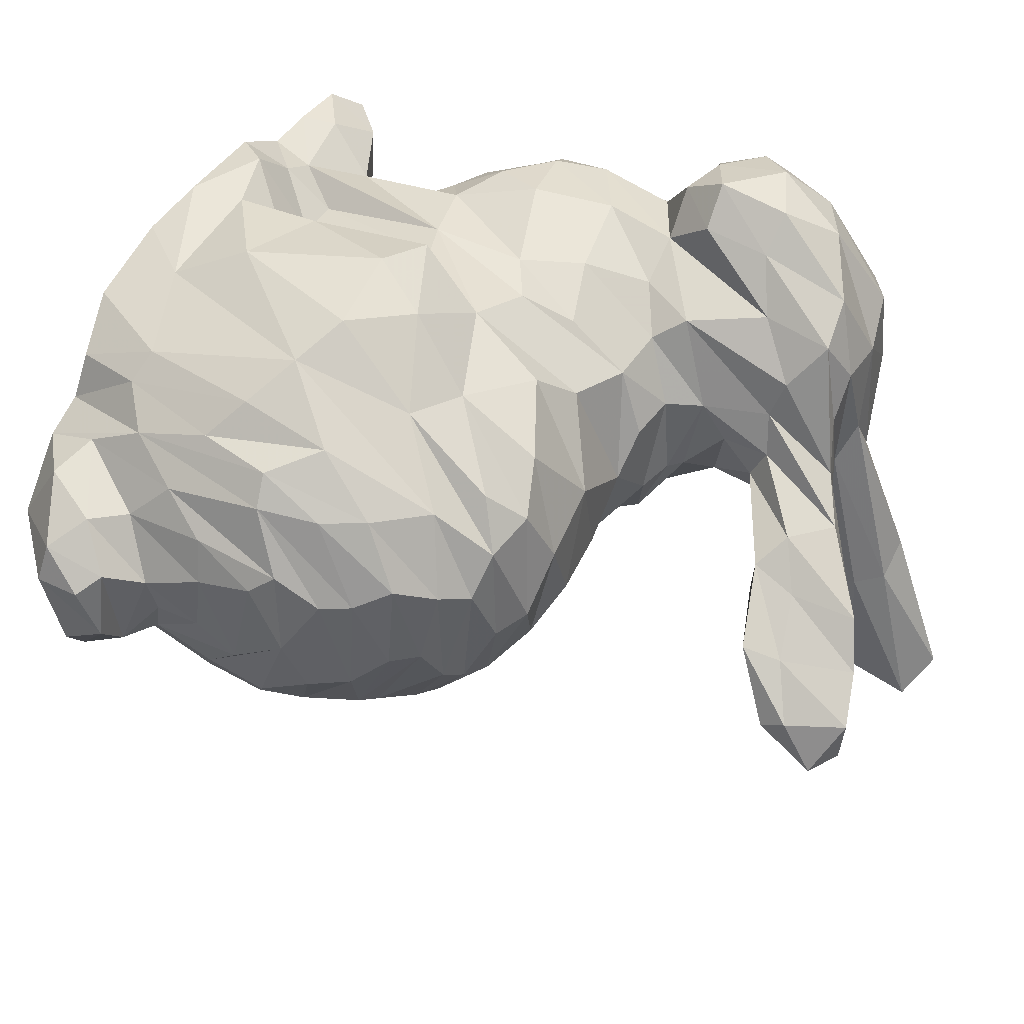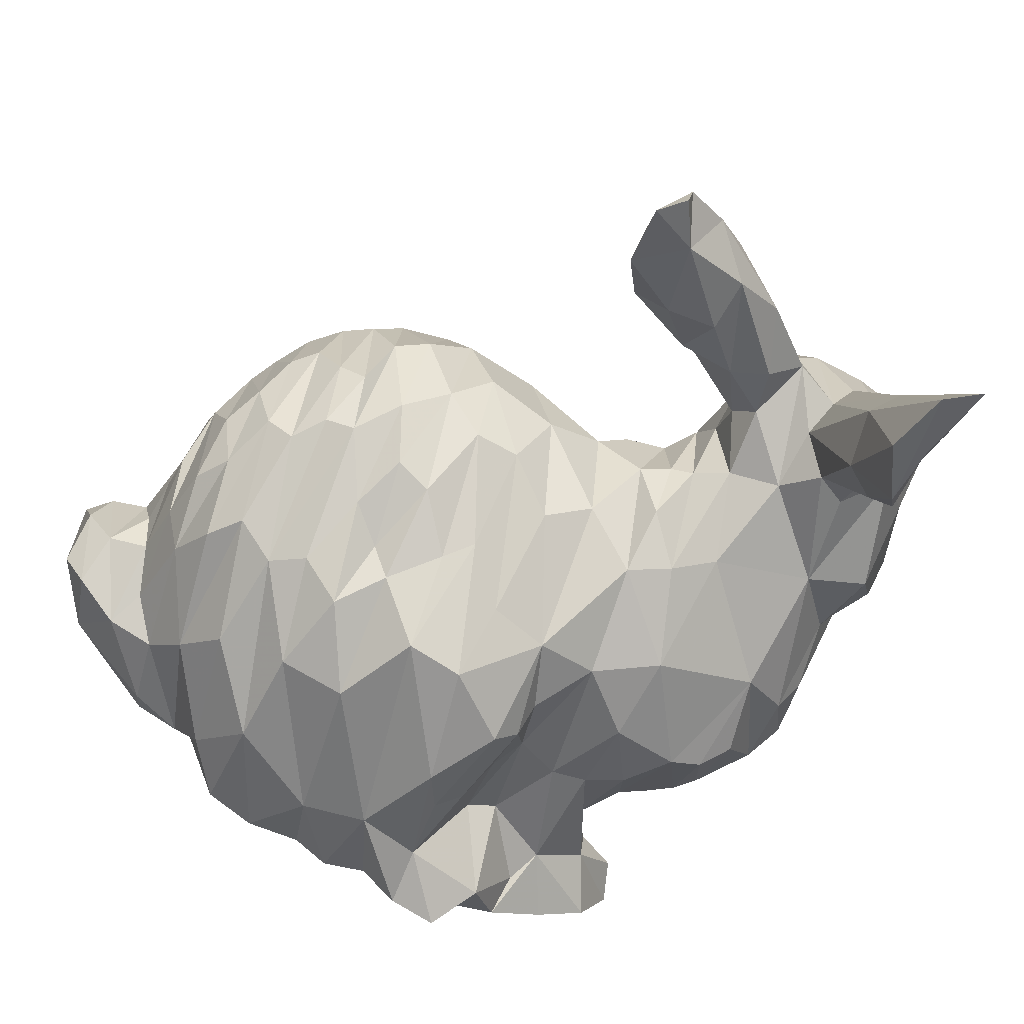
<metadata>
{"format":"obj","ext":"obj","renderer":"f3d","projection":"perspective","resolution":1024,"background":"white","views":[{"elev":46.5,"azim":124.3,"up":"+Z"},{"elev":-69.0,"azim":155.9,"up":"+Z"}]}
</metadata>
<code>
v -0.0367 0.1265 0.0009203
v -0.04651 0.1298 0.001181
v -0.06803 0.15 0.03811
v 0.001362 0.1306 0.01779
v -0.01739 0.1271 0.003074
v -0.02838 0.1256 0.00987
v 0.03561 0.1107 0.02239
v -0.02452 0.1181 0.03119
v 0.02903 0.1203 0.009219
v -0.06333 0.1626 -0.02929
v 0.0387 0.1056 0.02179
v 0.04525 0.09015 0.005372
v -0.03376 0.1759 -0.0041
v -0.07167 0.1342 0.0496
v 0.01002 0.1306 0.00945
v 0.03756 0.09892 -0.008457
v -0.08994 0.1364 0.02726
v -0.08141 0.1091 0.03117
v -0.06904 0.1561 0.007718
v -0.08256 0.1518 0.02944
v 0.005332 0.1273 0.02874
v 0.009778 0.1214 0.03493
v -0.04905 0.1466 0.01063
v -0.08027 0.1292 0.05162
v -0.04706 0.1207 0.02956
v -0.07241 0.09945 -0.01293
v 0.0257 0.1221 0.02272
v -0.09136 0.1189 0.00791
v 0.04061 0.103 0.001233
v -0.08397 0.1106 0.002635
v -0.07739 0.1429 0.04478
v -0.01714 0.1141 0.03822
v -0.02266 0.1748 -0.02065
v -0.03541 0.1712 -0.01347
v -0.04706 0.1329 0.018
v 0.01462 0.1263 0.02683
v 0.03104 0.1163 0.02557
v -0.03821 0.1581 0.003863
v -0.08937 0.1373 0.01061
v -0.0537 0.1468 0.0256
v 0.04297 0.09965 0.01128
v 0.04076 0.0977 0.0267
v -0.05285 0.1586 0.009433
v -0.01902 0.1604 -0.008221
v -0.07098 0.06296 0.01258
v -0.09089 0.1153 0.04043
v -0.0639 0.1553 0.02469
v -0.07464 0.1668 -0.0245
v 0.02399 0.09726 0.04454
v -0.0451 0.1645 0.004526
v -0.08514 0.09807 -0.0005317
v -0.05163 0.1448 0.01859
v 0.03257 0.1017 0.03609
v 0.04595 0.08251 0.009887
v 0.004522 0.04773 0.04719
v -0.0927 0.1305 0.02072
v -0.04502 0.1679 -0.005865
v -0.09207 0.1285 0.03034
v 0.04179 0.09256 -0.006017
v -0.06943 0.1214 0.05236
v -0.05896 0.1387 0.03501
v 0.04335 0.09355 0.02323
v -0.01316 0.1278 0.02021
v -0.07375 0.1548 0.02402
v 0.01874 0.1167 0.03522
v -0.05917 0.03562 0.04371
v -0.05091 0.04271 0.0444
v -0.03975 0.0444 0.04194
v -0.02017 0.0987 0.04465
v -0.08898 0.08922 0.011
v -0.07295 0.1386 -0.007154
v -0.07073 0.1131 0.04699
v 0.008269 0.1041 0.04451
v -0.07469 0.1216 -0.006806
v -0.07171 0.1619 -0.04411
v -0.09143 0.1446 0.01946
v 0.03101 0.09253 -0.018
v -0.002308 0.1081 0.04267
v -0.06528 0.1339 0.0437
v -0.05984 0.1517 0.03292
v 0.03324 0.1163 0.009346
v 0.02387 0.04124 0.03793
v 0.01518 0.08465 0.05247
v 0.03688 0.1102 0.003165
v -0.08166 0.09458 -0.006172
v 0.008518 0.1151 -0.01717
v 0.01288 0.1056 -0.02027
v -0.03478 0.1262 0.01712
v -0.06484 0.1539 0.0004029
v -0.05926 0.04578 0.03829
v -0.003711 0.1301 0.004273
v -0.01024 0.1075 -0.02199
v -0.04877 0.03634 0.04482
v -0.06737 0.1673 -0.02829
v -0.08834 0.09917 0.01112
v 0.04514 0.08347 0.02094
v -0.0783 0.1157 0.04868
v -0.08174 0.144 0.0004178
v -0.07502 0.08485 -0.01307
v -0.02744 0.18 -0.01095
v -0.05841 0.1554 0.01715
v -0.07637 0.1057 0.03611
v -0.03113 0.03611 0.04969
v -0.02692 0.04309 0.05132
v -0.01679 0.04673 0.04972
v -0.01433 0.03705 0.05006
v -0.06314 0.1646 -0.05336
v -0.09298 0.1215 0.03325
v -0.04229 0.1534 -0.006763
v -0.04946 0.07343 0.04116
v -0.02935 0.09552 -0.02643
v -0.04099 0.0929 -0.02257
v -0.05612 0.1581 0.001061
v -0.06977 0.1656 -0.05121
v -0.003181 0.1231 0.03479
v -0.04275 0.127 0.01879
v 0.001912 0.1129 -0.0193
v -0.02237 0.08618 0.0534
v -0.006217 0.09571 0.05314
v 0.04968 0.06258 0.02882
v -0.04754 0.05268 0.03776
v 0.02847 0.1092 -0.01087
v -0.09174 0.1156 0.0204
v -0.001964 0.06018 0.0537
v -0.03581 0.1099 0.03664
v -0.04743 0.1049 0.04024
v 0.04019 0.07845 -0.009761
v 0.02047 0.1257 0.0204
v 0.03403 0.06258 0.03766
v -0.04946 0.1557 -0.005749
v -0.08517 0.1523 0.01229
v -0.04248 0.1284 0.00275
v -0.03106 0.1015 0.04224
v 0.03616 0.05249 0.03212
v 0.03589 0.04188 0.02751
v 0.04489 0.05076 0.03027
v -0.03462 0.05311 0.03826
v -0.08841 0.113 0.02954
v -0.08973 0.1463 0.02682
v -0.07479 0.1559 -0.001702
v -0.02117 0.05107 0.04524
v -0.01771 0.06356 0.0517
v -0.06405 0.1529 -0.0329
v -0.06084 0.1365 -0.006331
v -0.09369 0.1235 0.01608
v 0.03343 0.1088 -0.006646
v -0.08554 0.1082 0.0216
v -0.03669 0.1207 0.02833
v -0.0872 0.1232 -0.0005614
v 0.02752 0.1089 0.03602
v -0.06183 0.148 -0.004499
v -0.07519 0.09191 0.03892
v 0.01615 0.1278 0.008063
v -0.08418 0.1124 0.04363
v -0.0769 0.1487 -0.005804
v -0.0268 0.05371 0.03868
v -0.02212 0.06679 0.04851
v 0.003576 0.127 -0.003592
v -0.03761 0.07744 0.0425
v -0.01377 0.1684 -0.02079
v -0.07727 0.1642 -0.03151
v -0.02942 0.119 -0.01039
v -0.06555 0.1763 -0.05789
v -0.07861 0.0708 0.007417
v -0.02916 0.0816 0.04453
v -0.02592 0.0703 0.04464
v -0.08764 0.1109 0.01023
v -0.03214 0.1548 -0.0003659
v 0.03903 0.07318 0.03369
v 0.04232 0.08189 0.02847
v -0.05495 0.05917 0.02186
v -0.08697 0.1004 0.02371
v 0.04307 0.06665 0.0268
v -0.06175 0.05984 0.01575
v -0.03446 0.1616 -0.0134
v -0.0573 0.0673 0.03566
v -0.04941 0.06142 0.03446
v -0.07391 0.1593 -0.03321
v -0.01923 0.1835 -0.01665
v -0.05552 0.1192 -0.01155
v 0.0238 0.08913 -0.02326
v -0.08629 0.08659 0.001445
v -0.03354 0.0829 -0.02508
v -0.05207 0.1339 -0.002499
v 0.05482 0.06941 0.02236
v -0.0644 0.07952 -0.01759
v -0.05283 0.09862 -0.0207
v -0.01568 0.08825 -0.03726
v -0.00554 0.08931 -0.03566
v -0.07142 0.07103 0.03196
v -0.005352 0.1036 -0.02435
v -0.07332 0.1791 -0.05276
v -0.02105 0.1154 -0.01439
v -0.0395 0.1125 -0.01689
v -0.05132 0.147 -0.001994
v -0.01831 0.09894 -0.02706
v -0.04094 0.1233 -0.009839
v 0.002984 0.09679 -0.02777
v -0.02517 0.1611 -0.01357
v -0.07669 0.07333 0.02869
v -0.01321 0.1797 -0.0263
v -0.05912 0.07783 0.04272
v -0.01107 0.08443 0.05723
v -0.07389 0.1452 -0.01167
v -0.08047 0.07379 0.01958
v -0.04853 0.1373 0.01033
v -0.06902 0.08408 0.04169
v 0.005186 0.08778 0.05598
v -0.05601 0.08777 0.04482
v -0.03906 0.09553 0.04259
v 0.01177 0.1228 -0.00894
v -0.012 0.1226 -0.009168
v -0.06348 0.1006 0.0415
v 0.02464 0.1219 0.000918
v 0.02455 0.08053 0.04763
v -0.003594 0.1235 -0.009654
v -0.03154 0.1635 -0.003174
v -0.08789 0.09095 0.0229
v -0.04746 0.1157 -0.01526
v -0.07482 0.06723 0.01683
v -0.05503 0.1148 0.03493
v -0.06381 0.1138 0.0394
v -0.07032 0.08039 -0.01557
v 0.013 0.03697 0.04311
v -0.05123 0.1257 0.03324
v -0.06326 0.1221 0.04591
v -0.02167 0.1672 -0.01037
v 0.03247 0.09016 0.04193
v -0.01421 0.1731 -0.01811
v -0.04106 0.03564 0.04323
v 0.02806 0.04101 0.03031
v 0.04379 0.08229 -0.002596
v -0.03182 0.1544 -0.006764
v -0.08695 0.1361 0.04285
v 0.03595 0.08658 -0.01634
v -0.04848 0.1436 0.004489
v 0.02166 0.05631 0.04481
v -0.08396 0.08006 0.02177
v 0.02693 0.05536 0.04096
v 0.04676 0.04353 0.01733
v 0.05895 0.05739 0.01818
v 0.05639 0.05829 0.02499
v 0.03657 0.09149 0.03716
v -0.07517 0.07066 -0.001293
v -0.08668 0.1214 0.04779
v 0.03106 0.07608 0.04212
v 0.05908 0.06653 0.01969
v -0.06705 0.06123 0.01751
v 0.01985 0.1232 -0.002994
v -0.07125 0.1473 -0.02749
v -0.01801 0.1833 -0.02406
v -0.06542 0.06941 0.03441
v 0.02233 0.03496 0.005085
v 0.01527 0.03612 -0.01766
v 0.02033 0.03574 0.02135
v 0.03402 0.03743 0.003809
v 0.03551 0.04314 -0.003635
v 0.02602 0.03911 -0.00296
v 0.05171 0.04968 0.003799
v 0.02219 0.04586 -0.01737
v -0.03331 0.03425 -0.03019
v 0.05243 0.06957 0.00377
v 0.05444 0.06109 -0.001189
v 0.03235 0.06288 -0.0158
v 0.006721 0.09964 -0.02266
v -0.03991 0.04065 -0.02403
v 0.03746 0.05645 -0.007337
v -0.009978 0.03493 -0.02471
v -0.06553 0.03574 -0.006175
v -0.06638 0.1426 -0.01089
v 0.01857 0.1163 -0.01304
v 0.05876 0.06145 0.004676
v -0.02435 0.04583 -0.02772
v 0.01016 0.08963 -0.03073
v 0.05781 0.06988 0.01011
v 0.04277 0.06333 -0.002539
v 0.02619 0.07069 -0.02361
v -0.08263 0.09637 0.03076
v -0.0687 0.1548 -0.04958
v 0.01766 0.09322 -0.02504
v -0.07564 0.08108 0.03643
v -0.09104 0.1242 0.04268
v 0.04537 0.07158 0.001941
v 0.04811 0.07313 0.01697
v -0.07218 0.1511 -0.04049
v -0.05151 0.08254 -0.02099
v 0.02377 0.1149 -0.01059
v 0.04687 0.07413 0.009766
v -0.06332 0.03542 0.0178
v -0.06446 0.035 0.03154
v -0.06463 0.039 0.03899
v -0.07132 0.03508 0.004224
v -0.06799 0.03528 0.0116
v -0.06396 0.0397 0.02679
v -0.08208 0.08184 0.03037
v -0.06271 0.04393 0.01047
v -0.03598 0.07162 -0.01815
v -0.03339 0.04446 0.04534
v -0.06082 0.04593 -0.001968
v -0.06933 0.0418 0.007368
v -0.05835 0.04055 0.01996
v -0.08704 0.08513 0.01699
v -0.05508 0.04875 0.01191
v -0.05118 0.04926 0.01766
v -0.05302 0.04956 0.02872
v -0.05623 0.05565 0.007298
v -0.05217 0.05548 0.01372
v -0.0519 0.05495 0.02357
v -0.04615 0.03397 -0.01678
v -0.04744 0.04025 -0.012
v -0.05073 0.04598 -0.009509
v 0.04607 0.05692 -0.004845
v -0.03257 0.05296 -0.01401
v -0.03824 0.0536 -0.01125
v -0.05628 0.05444 -0.00162
v -0.02833 0.06033 -0.02669
v -0.02338 0.05898 -0.03179
v -0.06131 0.06336 -0.004449
v -0.03153 0.06774 -0.02383
v -0.06721 0.06383 -1.407e-05
v -0.01809 0.03503 -0.02201
v -0.071 0.06855 -0.003979
v -0.08189 0.08106 -0.003124
v -0.08217 0.07496 0.005734
v -0.02739 0.07812 -0.03561
v 0.002382 0.07462 -0.03467
v -0.08496 0.07966 0.007267
v -0.03196 0.07857 -0.03042
v -0.05644 0.03426 -0.01101
v 0.01516 0.05605 -0.02755
v -0.02473 0.03492 -0.02872
v -0.01252 0.04991 -0.03062
v 0.01419 0.07429 -0.03036
v 0.006316 0.03551 -0.02168
v -0.003752 0.03482 -0.01973
v -0.001088 0.04662 -0.0278
v -0.01955 0.06649 -0.03671
v -0.01709 0.03757 0.02624
v -0.04472 0.06686 -0.01485
v -0.05174 0.06694 -0.013
v -0.05832 0.07064 -0.01452
v -0.03269 0.03446 -0.0221
v -0.02713 0.03655 0.004121
v -0.00841 0.03725 -0.01606
v 0.002825 0.03618 0.02351
v 0.009794 0.03593 0.02017
v -0.03965 0.03571 0.01062
v -0.005671 0.03808 0.02552
v 0.0001945 0.03799 0.0009267
v -0.05027 0.03409 0.01499
v -0.05762 0.03379 0.01126
v 0.03293 0.03713 0.01813
v -0.06551 0.03359 0.001275
v -0.003151 0.03573 0.04728
f 1 116 88
f 1 88 6
f 1 132 116
f 1 162 194
f 1 6 162
f 1 197 132
f 1 194 197
f 2 35 132
f 2 206 35
f 2 184 206
f 2 219 184
f 2 197 219
f 2 132 197
f 3 80 47
f 3 14 79
f 3 47 64
f 3 79 80
f 3 31 14
f 3 64 31
f 4 91 63
f 4 63 115
f 4 115 21
f 4 15 158
f 4 21 15
f 4 158 91
f 5 6 63
f 5 63 91
f 5 162 6
f 5 91 212
f 5 212 193
f 5 193 162
f 6 8 63
f 6 88 148
f 6 148 8
f 7 53 243
f 7 243 11
f 7 11 84
f 7 84 81
f 7 37 53
f 7 81 37
f 8 133 69
f 8 69 32
f 8 32 63
f 8 148 133
f 9 27 37
f 9 37 81
f 9 81 146
f 9 122 214
f 9 214 27
f 9 146 122
f 10 89 94
f 10 107 143
f 10 151 143
f 10 89 151
f 10 163 107
f 10 94 163
f 11 243 42
f 11 84 29
f 11 42 41
f 11 41 29
f 12 283 232
f 12 62 96
f 12 54 283
f 12 41 232
f 12 41 62
f 12 96 54
f 13 50 38
f 13 217 100
f 13 38 217
f 13 100 57
f 13 57 50
f 14 24 60
f 14 60 79
f 14 31 24
f 15 153 36
f 15 21 36
f 15 153 211
f 15 211 158
f 16 127 235
f 16 84 29
f 16 59 127
f 16 146 84
f 16 235 146
f 16 29 59
f 17 56 76
f 17 58 282
f 17 56 58
f 17 139 76
f 17 139 282
f 18 147 278
f 18 138 147
f 18 154 138
f 18 278 102
f 18 102 97
f 18 97 154
f 19 89 94
f 19 48 140
f 19 94 48
f 19 47 89
f 19 140 64
f 19 64 47
f 20 31 64
f 20 64 131
f 20 131 139
f 20 139 234
f 20 31 234
f 21 78 22
f 21 115 78
f 21 22 36
f 22 73 36
f 22 78 73
f 23 236 206
f 23 50 52
f 23 38 50
f 23 236 38
f 23 52 35
f 23 206 35
f 24 97 60
f 24 31 234
f 24 234 245
f 24 245 97
f 25 126 148
f 25 221 126
f 25 225 221
f 25 35 225
f 25 148 116
f 25 116 35
f 26 99 323
f 26 323 85
f 26 74 180
f 26 180 187
f 26 85 74
f 26 187 186
f 26 186 223
f 26 223 99
f 27 150 37
f 27 65 150
f 27 128 65
f 27 214 128
f 28 145 123
f 28 145 39
f 28 167 123
f 28 39 149
f 28 149 167
f 29 41 59
f 30 51 167
f 30 85 51
f 30 74 85
f 30 149 74
f 30 167 149
f 32 78 115
f 32 115 63
f 32 69 78
f 33 175 34
f 33 100 179
f 33 199 175
f 33 34 100
f 33 179 251
f 33 201 160
f 33 251 201
f 33 160 199
f 34 57 100
f 34 175 109
f 34 130 57
f 34 109 130
f 35 116 132
f 35 52 225
f 36 73 65
f 36 65 128
f 36 128 153
f 37 150 53
f 38 168 217
f 38 236 168
f 39 131 98
f 39 145 56
f 39 76 131
f 39 56 76
f 39 98 149
f 40 52 43
f 40 61 225
f 40 225 52
f 40 43 80
f 40 80 61
f 41 232 59
f 41 42 62
f 42 243 169
f 42 169 170
f 42 170 62
f 43 52 50
f 43 113 101
f 43 101 80
f 43 57 113
f 43 50 57
f 44 229 227
f 44 160 229
f 44 199 160
f 44 227 168
f 44 233 199
f 44 168 233
f 45 244 322
f 45 220 244
f 45 320 248
f 45 220 190
f 45 322 320
f 45 248 190
f 46 108 123
f 46 245 282
f 46 282 108
f 46 123 138
f 46 138 154
f 46 154 245
f 47 80 101
f 47 101 89
f 48 94 192
f 48 161 140
f 48 192 161
f 49 65 83
f 49 215 246
f 49 83 215
f 49 228 150
f 49 246 228
f 49 150 65
f 51 167 95
f 51 85 182
f 51 182 95
f 53 150 228
f 53 228 243
f 54 283 288
f 54 284 96
f 54 284 288
f 55 124 105
f 55 105 106
f 55 83 124
f 55 237 83
f 55 224 237
f 55 106 354
f 55 354 224
f 56 145 108
f 56 58 108
f 57 130 113
f 58 282 108
f 59 232 127
f 60 97 72
f 60 226 79
f 60 72 226
f 61 79 226
f 61 226 222
f 61 222 225
f 61 80 79
f 62 170 96
f 64 140 131
f 65 73 83
f 66 67 90
f 66 90 291
f 66 291 290
f 66 290 351
f 66 351 93
f 66 93 67
f 67 121 90
f 67 68 121
f 67 93 68
f 68 159 121
f 68 137 159
f 68 93 230
f 68 298 137
f 68 230 298
f 69 133 159
f 69 159 165
f 69 119 78
f 69 165 118
f 69 118 119
f 70 95 218
f 70 302 218
f 70 182 302
f 70 95 182
f 71 204 270
f 71 155 204
f 71 270 74
f 71 74 98
f 71 98 155
f 72 222 226
f 72 102 222
f 72 97 102
f 73 119 208
f 73 208 83
f 73 78 119
f 74 270 144
f 74 149 98
f 74 144 180
f 75 279 285
f 75 192 114
f 75 178 192
f 75 285 178
f 75 114 279
f 76 139 131
f 77 277 181
f 77 122 146
f 77 181 122
f 77 146 235
f 77 264 277
f 77 235 264
f 81 84 146
f 82 237 224
f 82 231 239
f 82 239 237
f 82 224 255
f 82 255 231
f 83 208 124
f 83 237 215
f 85 323 182
f 86 87 211
f 86 265 117
f 86 117 158
f 86 158 211
f 86 87 265
f 87 211 271
f 87 280 274
f 87 274 265
f 87 271 280
f 88 116 148
f 89 101 113
f 89 113 151
f 90 305 294
f 90 294 291
f 90 121 305
f 91 158 216
f 91 216 212
f 92 216 191
f 92 212 216
f 92 191 189
f 92 196 212
f 92 188 196
f 92 189 188
f 93 347 230
f 93 351 350
f 93 350 347
f 94 163 192
f 95 218 172
f 95 172 167
f 96 173 284
f 96 170 173
f 97 245 154
f 98 131 140
f 98 140 155
f 99 244 323
f 99 223 244
f 100 217 227
f 100 227 179
f 102 152 222
f 102 281 152
f 102 278 281
f 103 106 104
f 103 298 230
f 103 104 298
f 103 230 343
f 103 338 106
f 103 343 338
f 104 141 156
f 104 105 141
f 104 106 105
f 104 156 298
f 105 142 141
f 105 124 142
f 106 338 348
f 106 348 354
f 107 143 279
f 107 279 163
f 108 145 123
f 109 175 233
f 109 233 168
f 109 168 236
f 109 236 195
f 109 195 130
f 110 121 159
f 110 209 202
f 110 210 209
f 110 159 210
f 110 177 121
f 110 202 176
f 110 176 177
f 111 162 193
f 111 183 112
f 111 112 194
f 111 188 325
f 111 325 328
f 111 196 188
f 111 328 183
f 111 194 162
f 111 193 196
f 112 297 183
f 112 339 286
f 112 286 187
f 112 187 194
f 112 297 339
f 113 144 151
f 113 195 144
f 113 130 195
f 114 192 163
f 114 163 279
f 117 216 158
f 117 191 216
f 117 198 191
f 117 265 198
f 118 203 119
f 118 142 203
f 118 165 166
f 118 157 142
f 118 166 157
f 119 203 208
f 120 173 134
f 120 134 136
f 120 242 185
f 120 136 242
f 120 284 173
f 120 185 284
f 121 177 305
f 122 287 214
f 122 181 287
f 123 167 138
f 124 208 203
f 124 203 142
f 125 126 210
f 125 148 126
f 125 210 133
f 125 148 133
f 126 213 209
f 126 221 213
f 126 209 210
f 127 232 276
f 127 264 235
f 127 267 264
f 127 276 267
f 128 214 249
f 128 249 153
f 129 169 243
f 129 243 228
f 129 246 239
f 129 228 246
f 129 134 169
f 129 239 231
f 129 231 135
f 129 135 134
f 133 210 159
f 134 135 136
f 134 173 169
f 135 231 352
f 135 240 136
f 135 352 240
f 136 240 242
f 137 165 159
f 137 156 165
f 137 298 156
f 138 167 147
f 139 282 234
f 140 155 161
f 141 157 156
f 141 142 157
f 143 250 279
f 143 151 270
f 143 270 250
f 144 184 180
f 144 195 184
f 144 270 151
f 147 172 278
f 147 167 172
f 152 213 222
f 152 207 213
f 152 281 207
f 153 249 271
f 153 271 211
f 155 178 204
f 155 178 161
f 156 166 165
f 156 157 166
f 160 201 229
f 161 192 178
f 164 323 324
f 164 323 244
f 164 205 324
f 164 244 220
f 164 220 205
f 168 227 217
f 169 173 170
f 171 177 176
f 171 308 177
f 171 174 306
f 171 176 174
f 171 306 307
f 171 307 308
f 172 218 278
f 174 320 318
f 174 248 320
f 174 318 306
f 174 252 248
f 174 176 252
f 175 199 233
f 176 202 252
f 177 308 305
f 178 250 285
f 178 250 204
f 179 227 229
f 179 229 201
f 179 201 251
f 180 184 219
f 180 219 187
f 181 280 271
f 181 271 287
f 181 277 330
f 181 330 333
f 181 333 280
f 182 323 327
f 182 327 302
f 183 328 297
f 184 195 236
f 184 236 206
f 185 242 247
f 185 247 275
f 185 275 262
f 185 262 284
f 186 286 341
f 186 322 223
f 186 320 322
f 186 341 318
f 186 318 320
f 186 187 286
f 187 219 194
f 188 189 337
f 188 337 325
f 189 191 198
f 189 198 326
f 189 326 332
f 189 332 337
f 190 207 281
f 190 200 220
f 190 281 200
f 190 248 252
f 190 252 207
f 193 212 196
f 194 219 197
f 198 265 274
f 198 274 326
f 200 281 295
f 200 205 220
f 200 295 205
f 202 209 207
f 202 207 252
f 204 250 270
f 205 238 324
f 205 295 238
f 207 209 213
f 213 221 222
f 214 287 249
f 215 239 246
f 215 237 239
f 218 302 238
f 218 238 278
f 221 225 222
f 223 322 244
f 224 345 346
f 224 346 255
f 224 354 345
f 230 347 343
f 231 255 352
f 232 283 276
f 234 282 245
f 238 302 327
f 238 327 324
f 238 295 278
f 240 256 259
f 240 241 242
f 240 259 241
f 240 352 256
f 241 272 275
f 241 259 272
f 241 247 242
f 241 275 247
f 249 287 271
f 250 285 279
f 253 254 260
f 253 260 258
f 253 256 352
f 253 258 256
f 253 346 254
f 253 352 255
f 253 255 346
f 254 334 330
f 254 330 260
f 254 346 334
f 256 257 259
f 256 258 257
f 257 312 259
f 257 267 312
f 257 258 267
f 258 260 264
f 258 264 267
f 259 263 272
f 259 312 263
f 260 330 277
f 260 277 264
f 261 273 331
f 261 266 273
f 261 331 342
f 261 342 266
f 262 283 288
f 262 275 263
f 262 263 312
f 262 312 283
f 262 288 284
f 263 275 272
f 266 314 313
f 266 309 310
f 266 313 273
f 266 310 314
f 266 342 309
f 267 276 312
f 268 344 321
f 268 336 335
f 268 332 336
f 268 335 344
f 268 321 332
f 269 299 311
f 269 311 329
f 269 292 299
f 269 353 292
f 269 329 351
f 269 351 353
f 273 313 316
f 273 316 317
f 273 337 332
f 273 317 337
f 273 332 331
f 274 280 333
f 274 333 326
f 276 283 312
f 278 295 281
f 286 340 341
f 286 340 339
f 289 296 293
f 289 301 296
f 289 290 294
f 289 294 301
f 289 293 353
f 289 353 351
f 289 351 290
f 290 291 294
f 292 300 299
f 292 293 300
f 292 353 293
f 293 296 300
f 294 305 301
f 296 299 300
f 296 301 303
f 296 303 315
f 296 315 299
f 297 314 339
f 297 313 314
f 297 319 328
f 297 319 313
f 299 315 340
f 299 340 311
f 301 305 304
f 301 304 303
f 303 307 306
f 303 306 315
f 303 304 307
f 304 305 308
f 304 308 307
f 306 315 318
f 309 311 310
f 309 329 311
f 309 350 329
f 309 342 347
f 309 347 350
f 310 311 314
f 311 340 339
f 311 339 314
f 313 319 316
f 315 318 341
f 315 340 341
f 316 325 317
f 316 328 325
f 316 328 319
f 317 325 337
f 321 344 338
f 321 338 343
f 321 343 331
f 321 331 332
f 323 324 327
f 326 333 336
f 326 336 332
f 329 350 351
f 330 334 336
f 330 336 333
f 331 343 342
f 334 345 335
f 334 335 336
f 334 345 346
f 335 349 344
f 335 345 349
f 338 344 348
f 342 343 347
f 344 349 348
f 345 348 349
f 345 354 348

</code>
